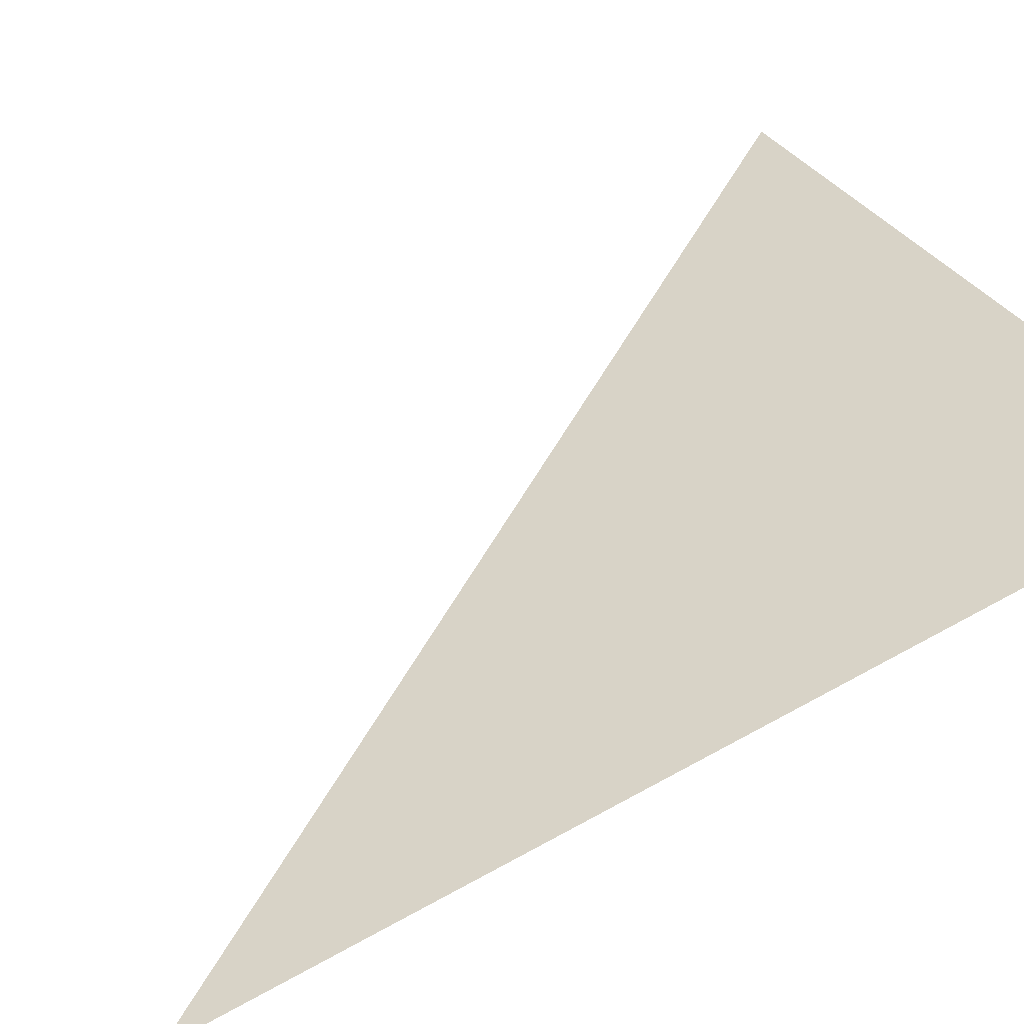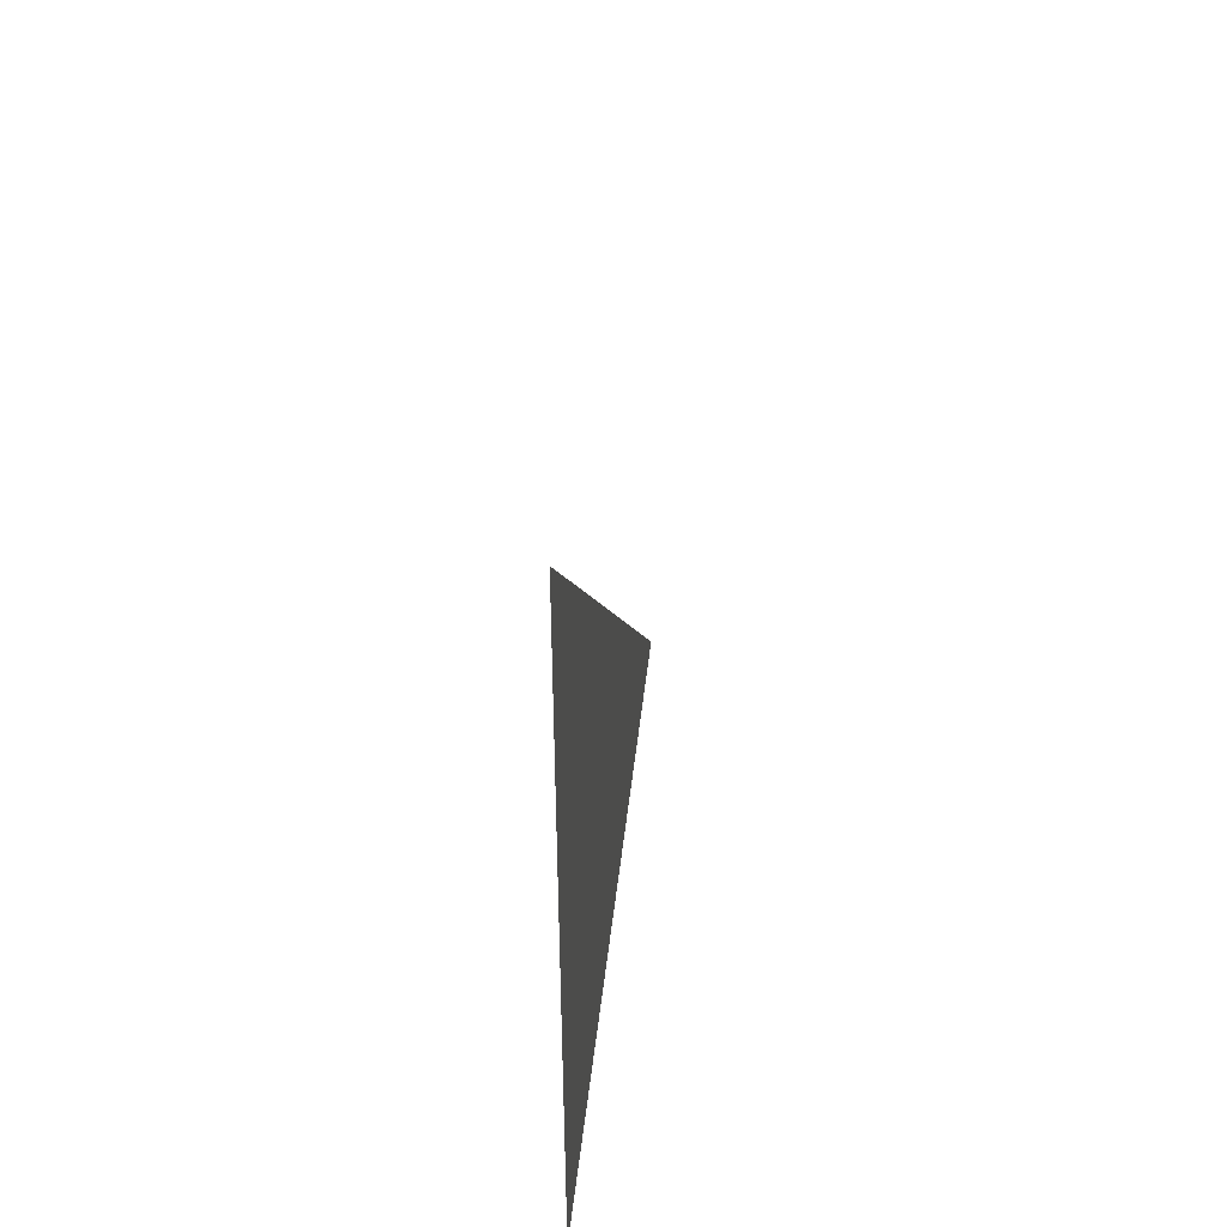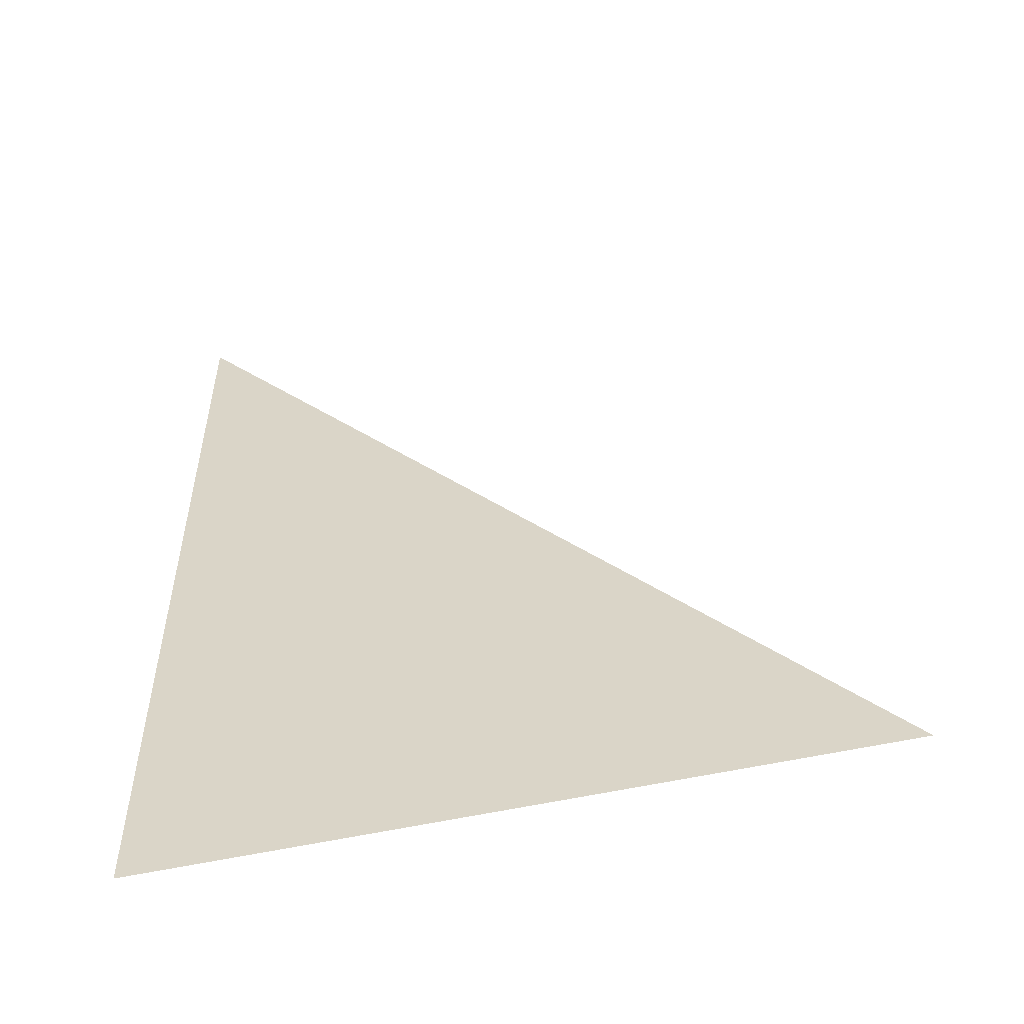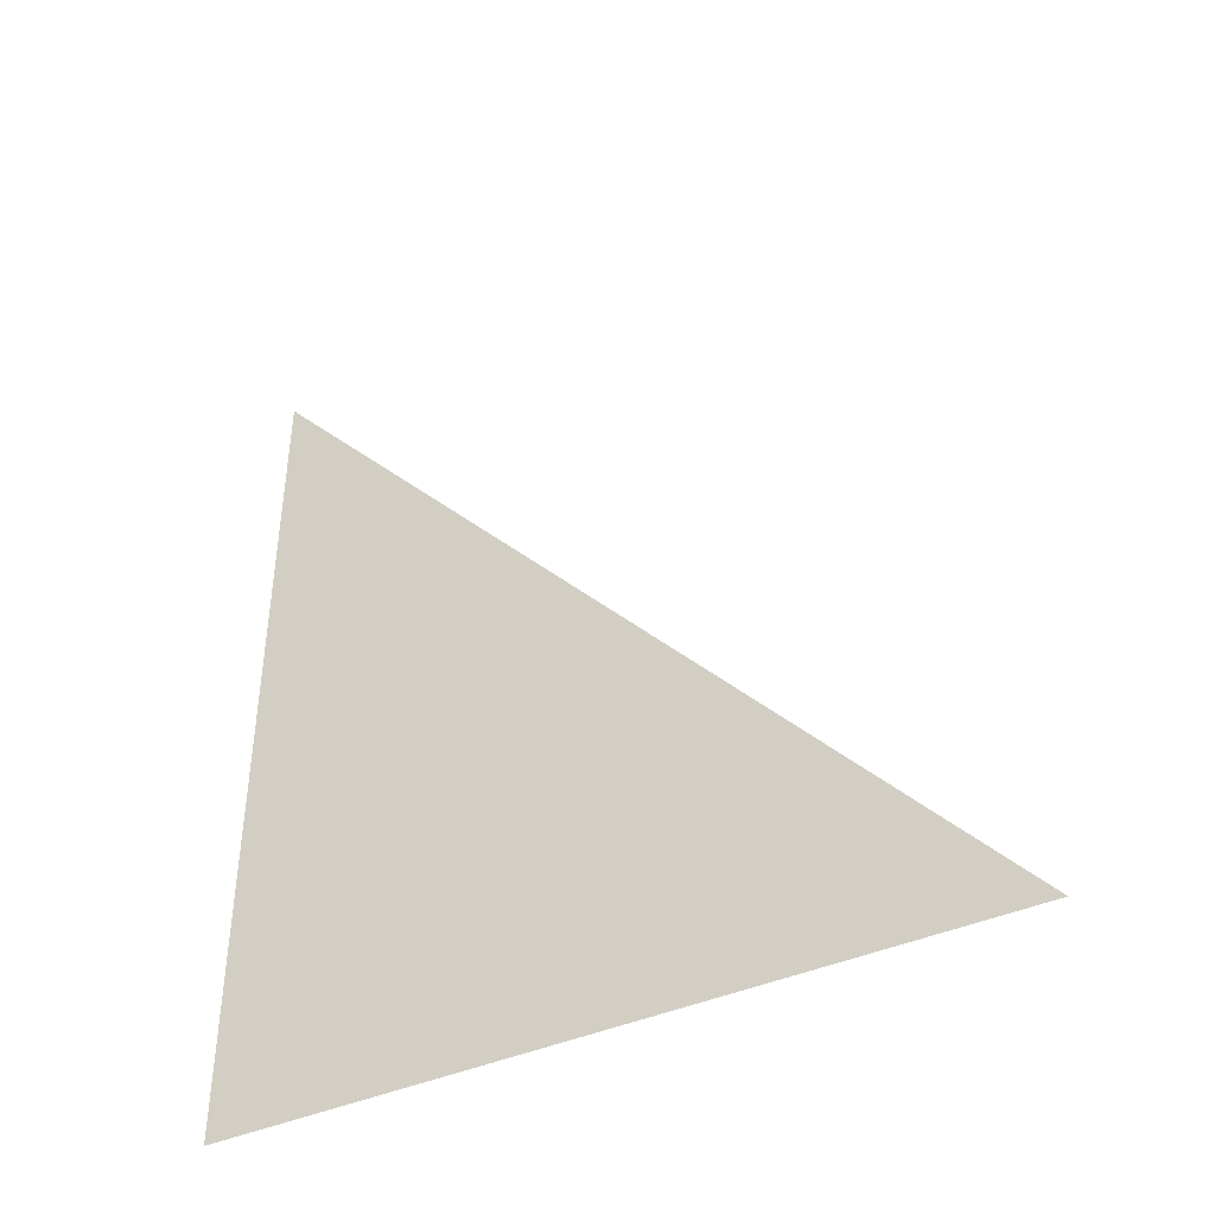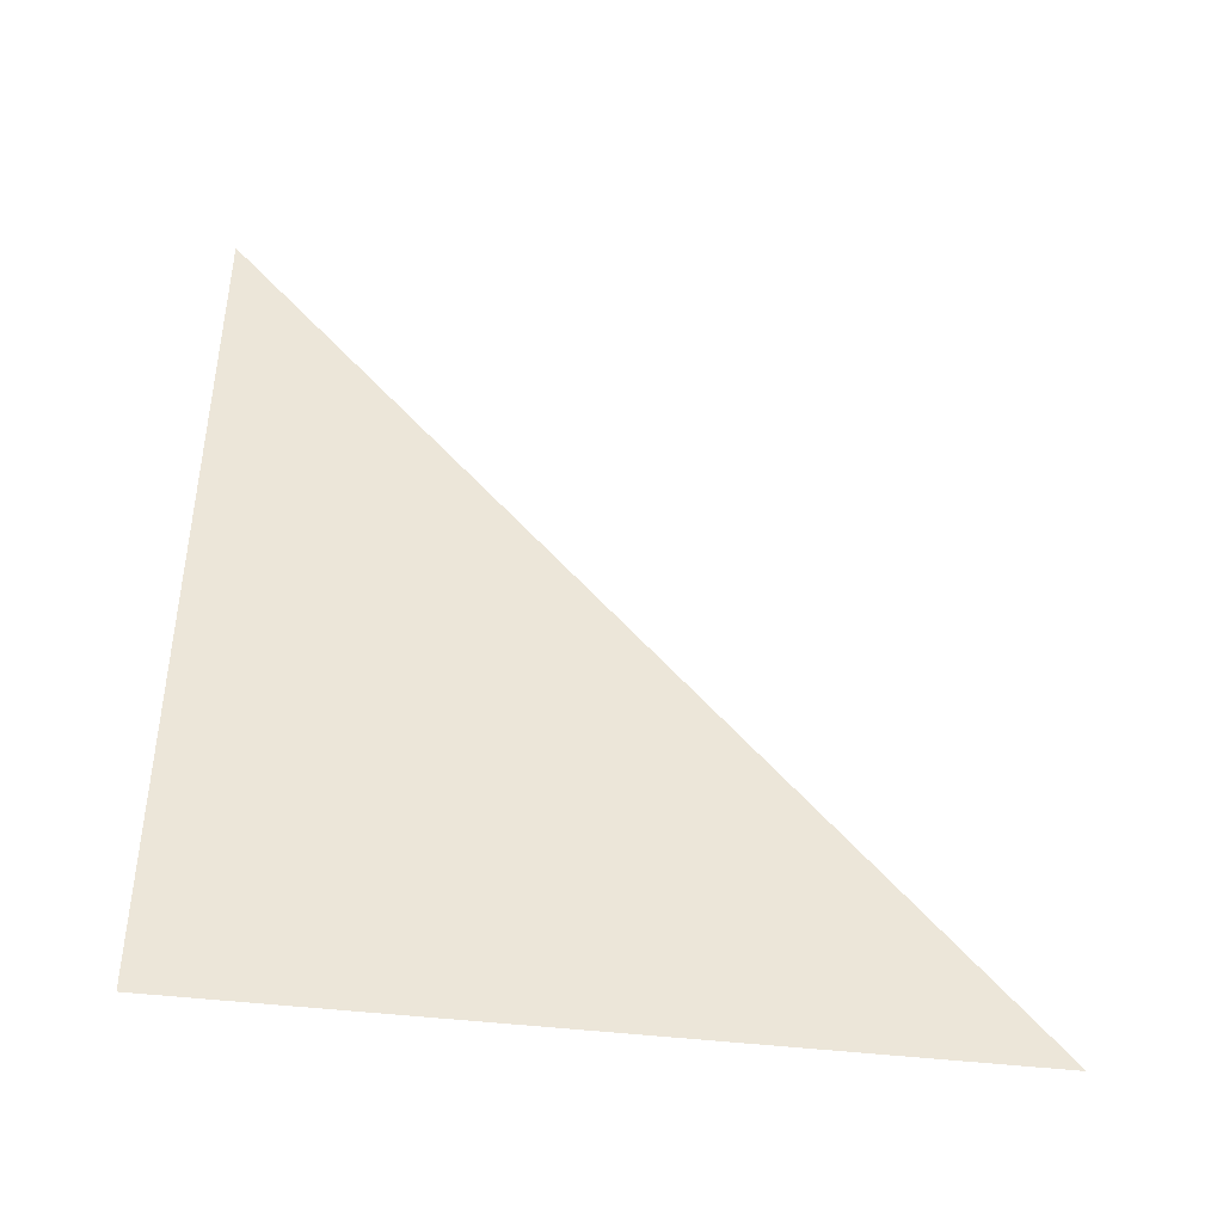
<metadata>
{"format":"obj","ext":"obj","renderer":"f3d","projection":"perspective","resolution":1024,"background":"white","views":[{"elev":67.9,"azim":61.3,"up":"+Y"},{"elev":46.7,"azim":131.4,"up":"+Z"},{"elev":-53.2,"azim":-131.3,"up":"+Z"},{"elev":-42.4,"azim":-117.3,"up":"+Z"},{"elev":-43.1,"azim":-153.3,"up":"+Z"}]}
</metadata>
<code>
o #ID488
v 0.03687 -0.6179 0.05891
v 0.05055 -0.6083 0.05891
v 0.05055 -0.6083 0.07855
v 0.05055 -0.6083 0.07855
v 0.05055 -0.6083 0.05891
v 0.03687 -0.6179 0.05891
f 1 2 3
f 4 5 6

</code>
